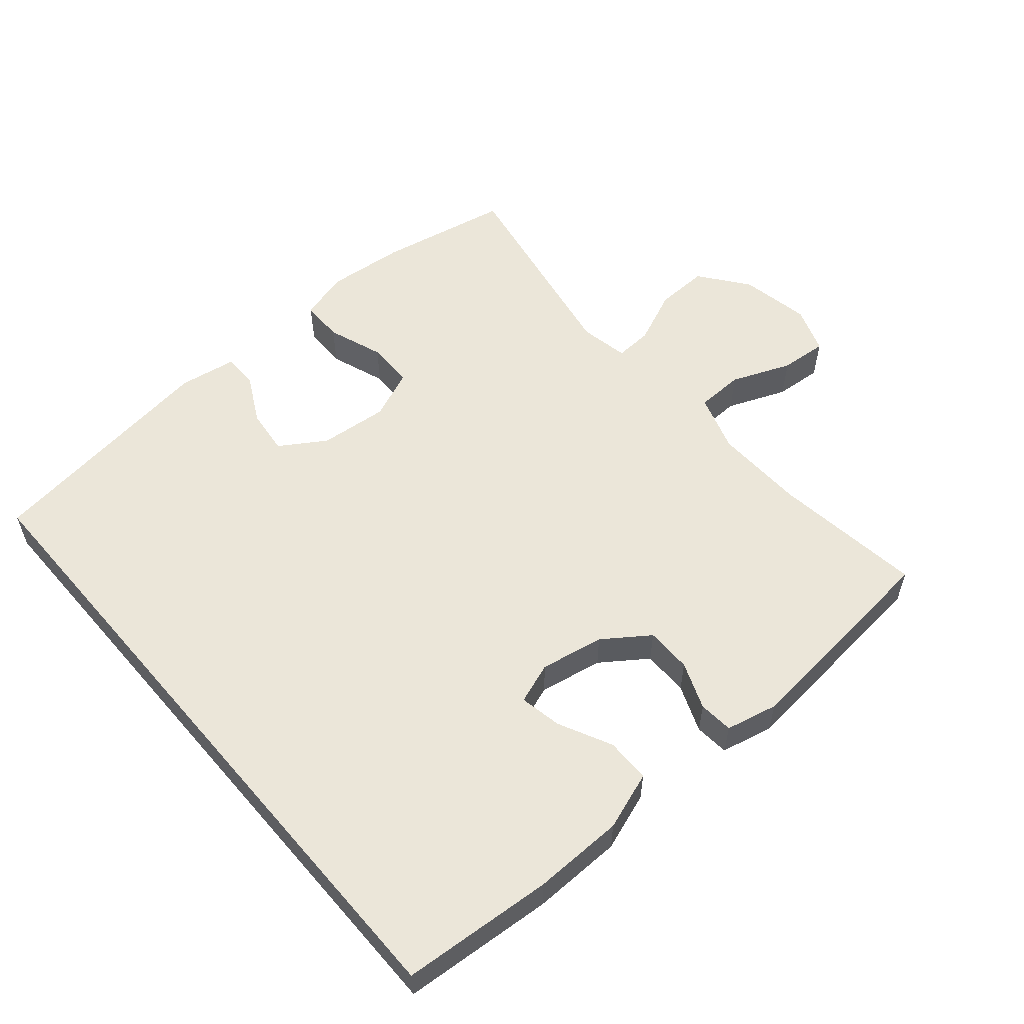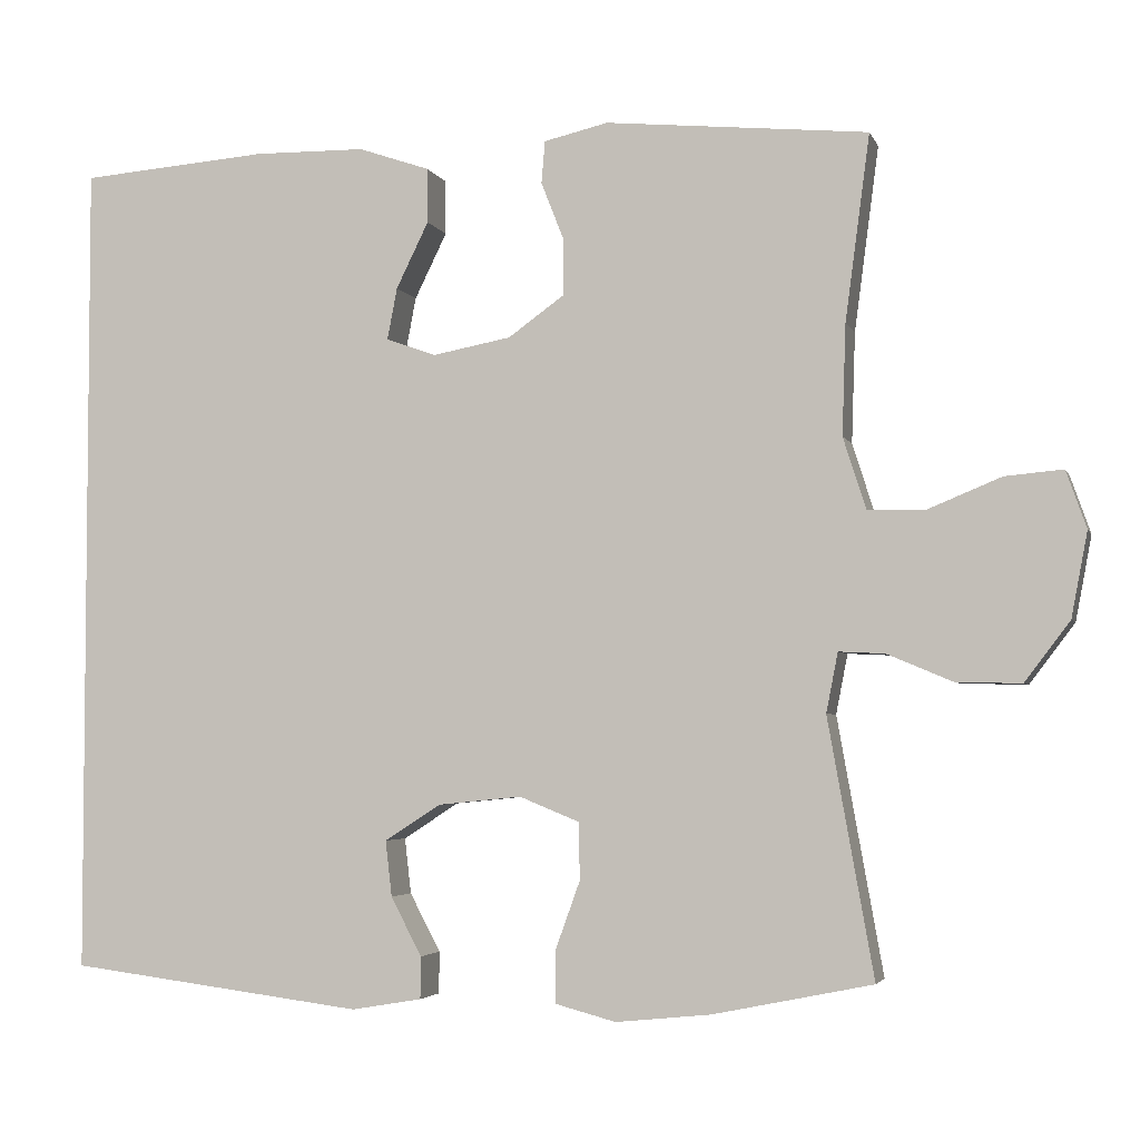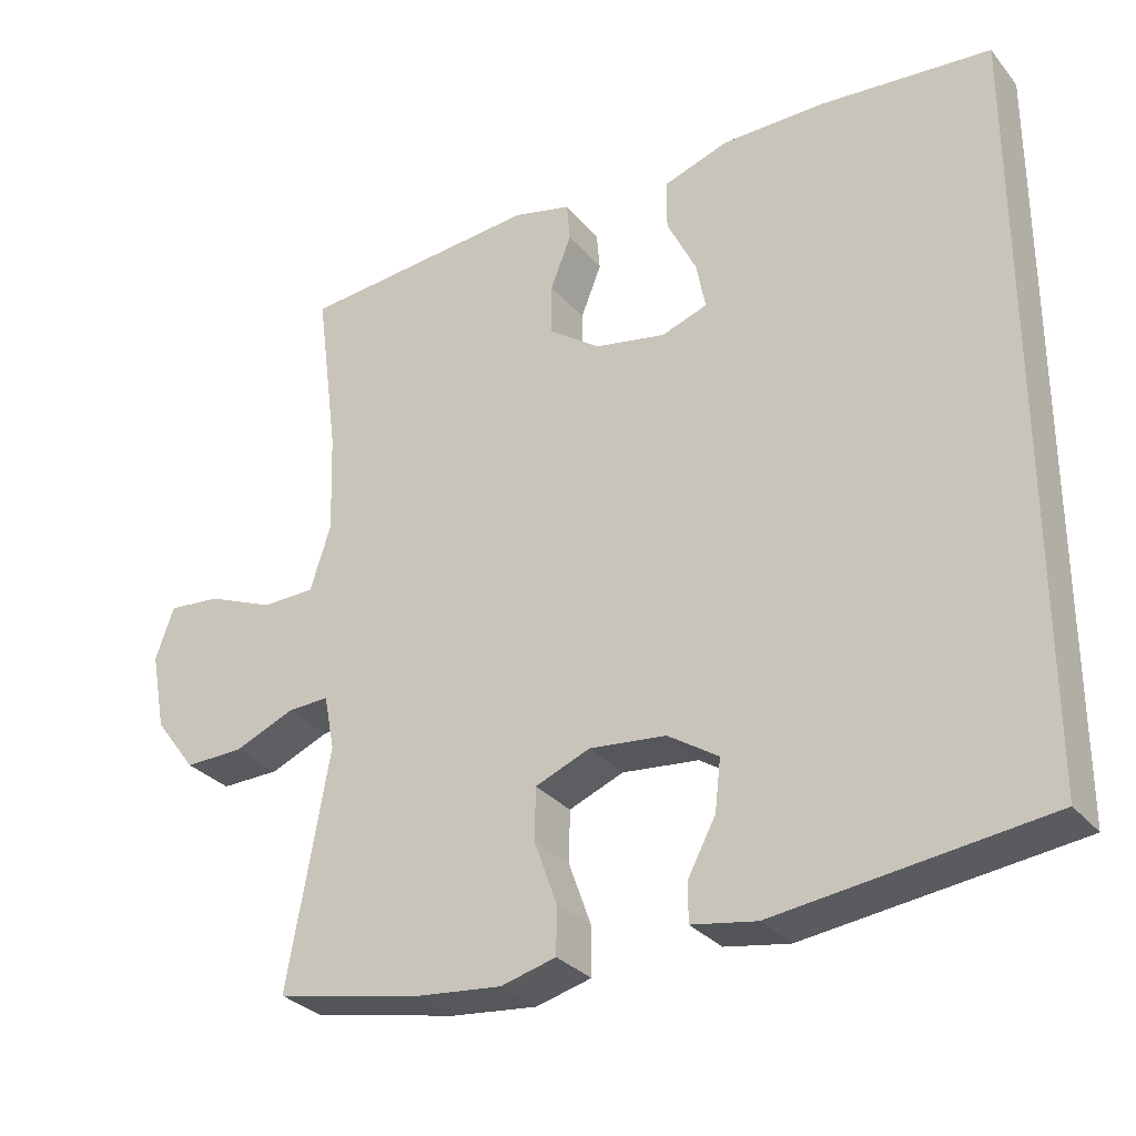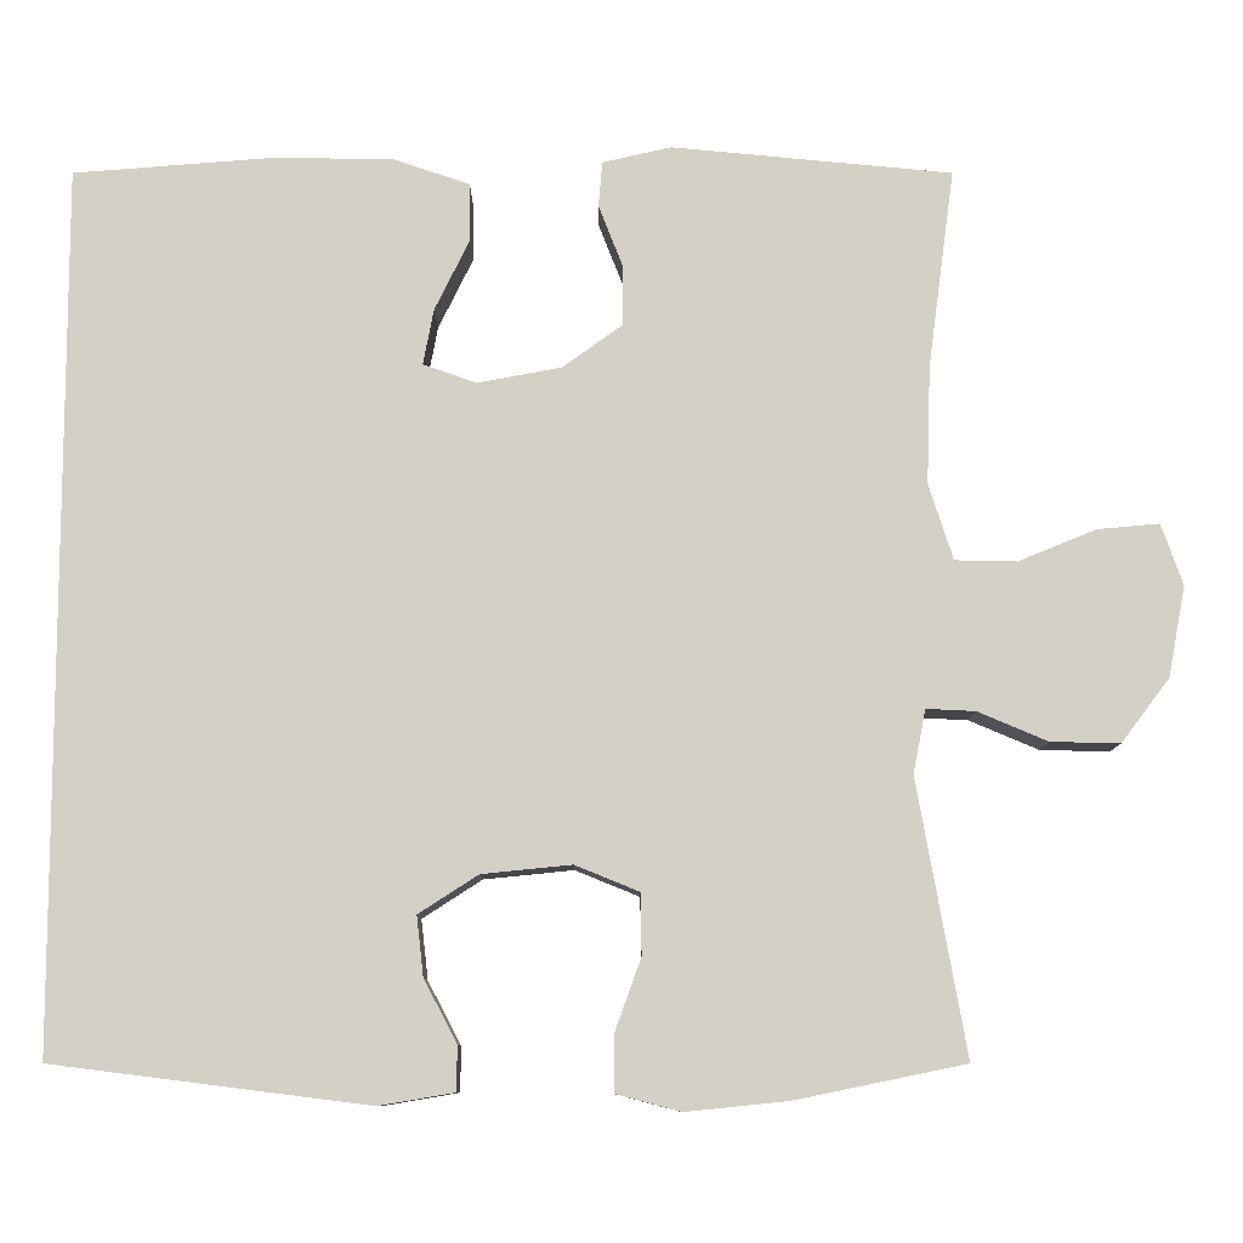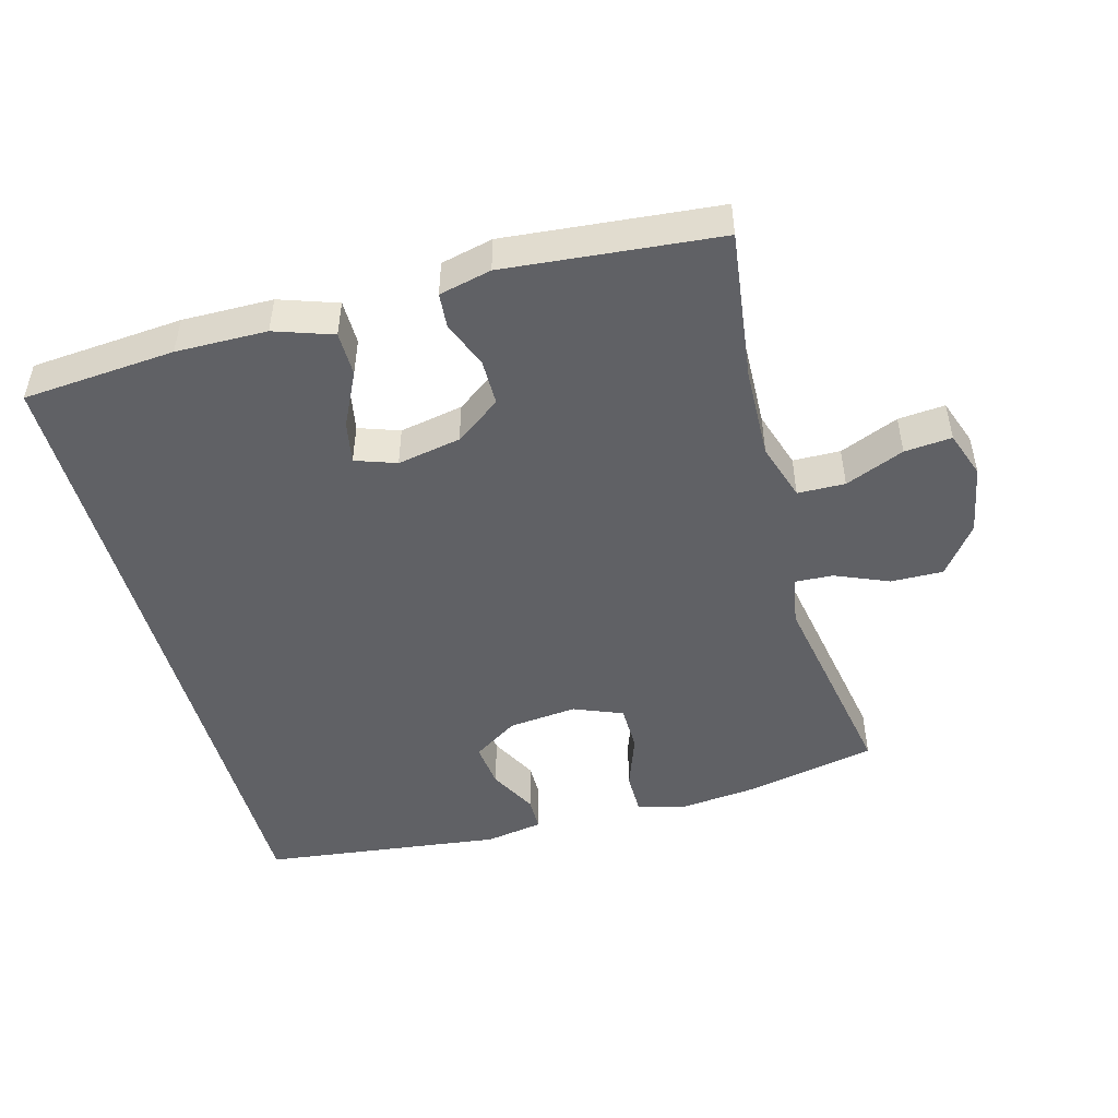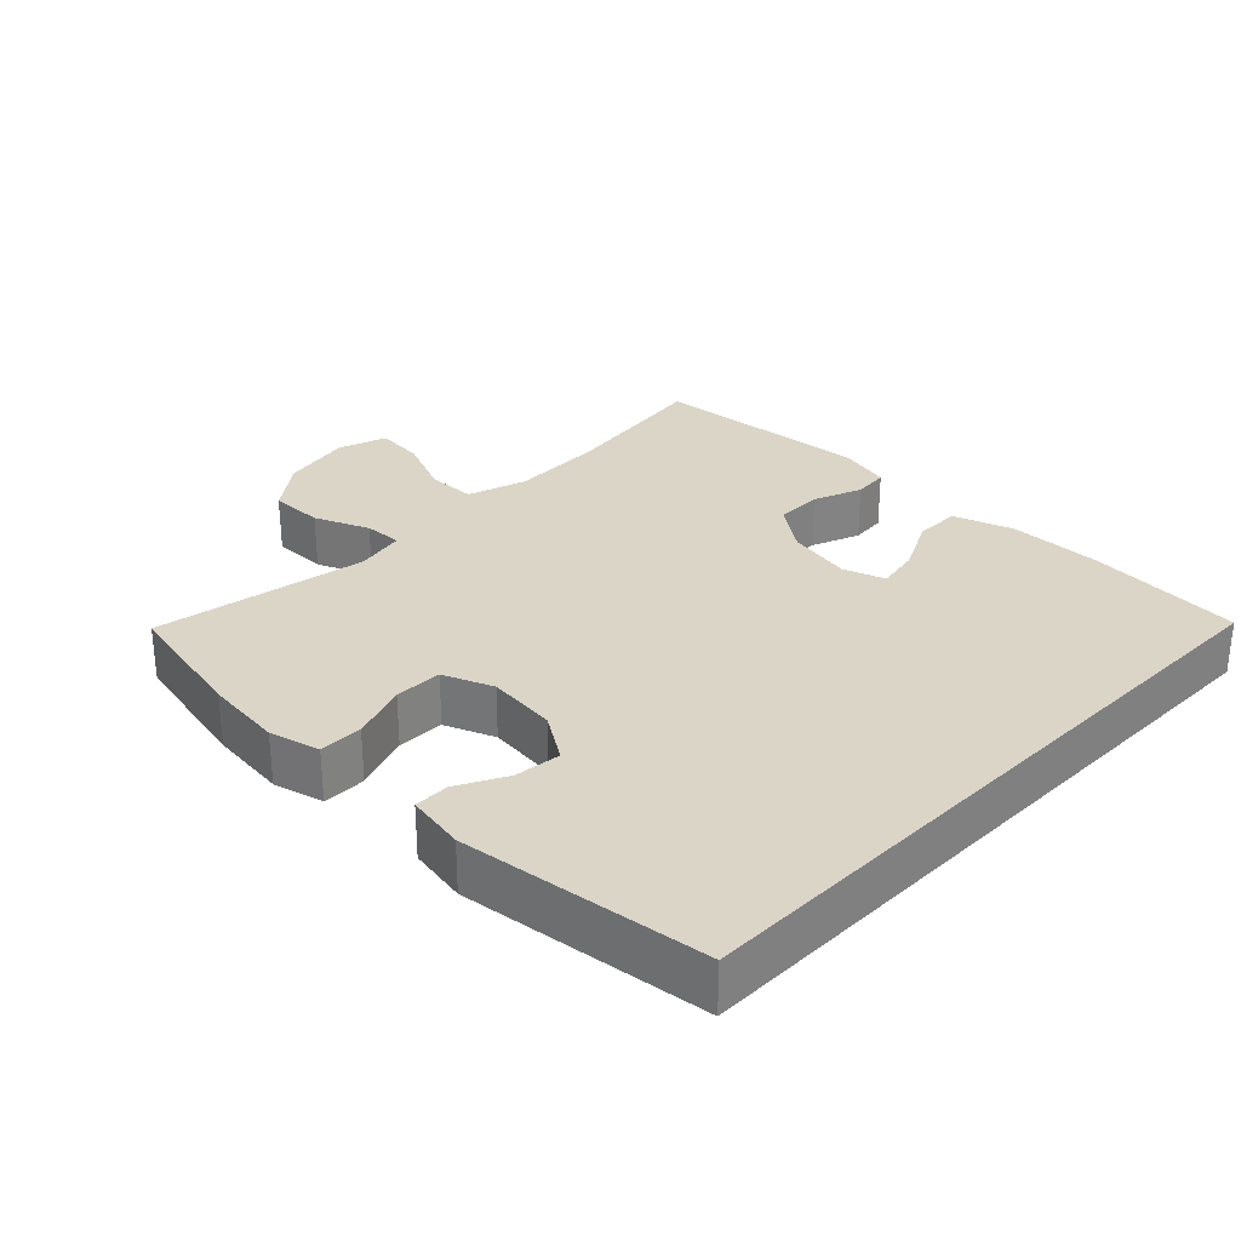
<metadata>
{"format":"obj","ext":"obj","renderer":"f3d","projection":"perspective","resolution":1024,"background":"white","views":[{"elev":56.9,"azim":-40.7,"up":"+Y"},{"elev":-3.7,"azim":14.7,"up":"+Z"},{"elev":-30.2,"azim":-148.0,"up":"+Z"},{"elev":-9.6,"azim":0.0,"up":"+Z"},{"elev":-48.7,"azim":15.3,"up":"+Y"},{"elev":29.6,"azim":-135.6,"up":"+Y"}]}
</metadata>
<code>
o path10298
v 0.4167 0.0375 -0.1808
v 0.431 0.0375 -0.1079
v 0.4869 0.0375 -0.1106
v 0.567 0.0375 -0.1445
v 0.646 0.0375 -0.1462
v 0.7012 0.0375 -0.0735
v 0.721 0.0375 0.03025
v 0.6963 0.0375 0.1003
v 0.6256 0.0375 0.09397
v 0.537 0.0375 0.05745
v 0.4658 0.0375 0.05896
v 0.4381 0.0375 0.1457
v 0.4426 0.0375 0.2808
v 0.4726 0.0375 0.5076
v 0.1524 0.0375 0.5382
v 0.07414 0.0375 0.52
v 0.06974 0.0375 0.4684
v 0.09747 0.0375 0.3978
v 0.0972 0.0375 0.3287
v 0.02897 0.0375 0.2798
v -0.06639 0.0375 0.2617
v -0.1278 0.0375 0.2832
v -0.1157 0.0375 0.3466
v -0.07618 0.0375 0.4273
v -0.07676 0.0375 0.4941
v -0.1639 0.0375 0.5239
v -0.3001 0.0375 0.5258
v -0.5291 0.0375 0.5076
v -0.5291 0.0375 -0.4943
v -0.1682 0.0375 -0.5398
v -0.08211 0.0375 -0.5252
v -0.0815 0.0375 -0.4739
v -0.1192 0.0375 -0.4023
v -0.1271 0.0375 -0.3341
v -0.05895 0.0375 -0.2901
v 0.04353 0.0375 -0.2797
v 0.1167 0.0375 -0.3096
v 0.1178 0.0375 -0.3796
v 0.0877 0.0375 -0.4631
v 0.088 0.0375 -0.5266
v 0.1618 0.0375 -0.5462
v 0.2777 0.0375 -0.5343
v 0.4726 0.0375 -0.4943
v 0.4167 -0.0375 -0.1808
v 0.431 -0.0375 -0.1079
v 0.4869 -0.0375 -0.1106
v 0.567 -0.0375 -0.1445
v 0.646 -0.0375 -0.1462
v 0.7012 -0.0375 -0.0735
v 0.721 -0.0375 0.03025
v 0.6963 -0.0375 0.1003
v 0.6256 -0.0375 0.09397
v 0.537 -0.0375 0.05745
v 0.4658 -0.0375 0.05896
v 0.4381 -0.0375 0.1457
v 0.4426 -0.0375 0.2808
v 0.4726 -0.0375 0.5076
v 0.1524 -0.0375 0.5382
v 0.07414 -0.0375 0.52
v 0.06974 -0.0375 0.4684
v 0.09747 -0.0375 0.3978
v 0.0972 -0.0375 0.3287
v 0.02897 -0.0375 0.2798
v -0.06639 -0.0375 0.2617
v -0.1278 -0.0375 0.2832
v -0.1157 -0.0375 0.3466
v -0.07618 -0.0375 0.4273
v -0.07676 -0.0375 0.4941
v -0.1639 -0.0375 0.5239
v -0.3001 -0.0375 0.5258
v -0.5291 -0.0375 0.5076
v -0.5291 -0.0375 -0.4943
v -0.1682 -0.0375 -0.5398
v -0.08211 -0.0375 -0.5252
v -0.0815 -0.0375 -0.4739
v -0.1192 -0.0375 -0.4023
v -0.1271 -0.0375 -0.3341
v -0.05895 -0.0375 -0.2901
v 0.04353 -0.0375 -0.2797
v 0.1167 -0.0375 -0.3096
v 0.1178 -0.0375 -0.3796
v 0.0877 -0.0375 -0.4631
v 0.088 -0.0375 -0.5266
v 0.1618 -0.0375 -0.5462
v 0.2777 -0.0375 -0.5343
v 0.4726 -0.0375 -0.4943
v 0.7012 0.0375 -0.0735
v 0.721 0.0375 0.03025
v 0.6963 0.0375 0.1003
v 0.6963 0.0375 0.1003
v 0.646 0.0375 -0.1462
v 0.6256 0.0375 0.09397
v 0.567 0.0375 -0.1445
v 0.537 0.0375 0.05745
v 0.4869 0.0375 -0.1106
v 0.4658 0.0375 0.05896
v 0.4658 0.0375 0.05896
v 0.431 0.0375 -0.1079
v 0.431 0.0375 -0.1079
v 0.4381 0.0375 0.1457
v 0.4426 0.0375 0.2808
v 0.4726 0.0375 0.5076
v 0.4726 0.0375 0.5076
v 0.4726 0.0375 -0.4943
v 0.4726 0.0375 -0.4943
v 0.4167 0.0375 -0.1808
v 0.2777 0.0375 -0.5343
v 0.1618 0.0375 -0.5462
v 0.1524 0.0375 0.5382
v 0.088 0.0375 -0.5266
v 0.088 0.0375 -0.5266
v 0.1167 0.0375 -0.3096
v 0.1167 0.0375 -0.3096
v 0.1178 0.0375 -0.3796
v 0.07414 0.0375 0.52
v 0.07414 0.0375 0.52
v 0.0877 0.0375 -0.4631
v 0.04353 0.0375 -0.2797
v 0.09747 0.0375 0.3978
v 0.0972 0.0375 0.3287
v 0.06974 0.0375 0.4684
v 0.02897 0.0375 0.2798
v -0.05895 0.0375 -0.2901
v -0.06639 0.0375 0.2617
v -0.1271 0.0375 -0.3341
v -0.1271 0.0375 -0.3341
v -0.1278 0.0375 0.2832
v -0.1278 0.0375 0.2832
v -0.1157 0.0375 0.3466
v -0.07618 0.0375 0.4273
v -0.07676 0.0375 0.4941
v -0.07676 0.0375 0.4941
v -0.1639 0.0375 0.5239
v -0.08211 0.0375 -0.5252
v -0.08211 0.0375 -0.5252
v -0.0815 0.0375 -0.4739
v -0.1192 0.0375 -0.4023
v -0.1682 0.0375 -0.5398
v -0.3001 0.0375 0.5258
v -0.5291 0.0375 -0.4943
v -0.5291 0.0375 -0.4943
v -0.5291 0.0375 0.5076
v -0.5291 0.0375 0.5076
v 0.7012 -0.0375 -0.0735
v 0.721 -0.0375 0.03025
v 0.6963 -0.0375 0.1003
v 0.6963 -0.0375 0.1003
v 0.646 -0.0375 -0.1462
v 0.6256 -0.0375 0.09397
v 0.567 -0.0375 -0.1445
v 0.537 -0.0375 0.05745
v 0.4869 -0.0375 -0.1106
v 0.4658 -0.0375 0.05896
v 0.4658 -0.0375 0.05896
v 0.431 -0.0375 -0.1079
v 0.431 -0.0375 -0.1079
v 0.4381 -0.0375 0.1457
v 0.4426 -0.0375 0.2808
v 0.4726 -0.0375 0.5076
v 0.4726 -0.0375 0.5076
v 0.4726 -0.0375 -0.4943
v 0.4726 -0.0375 -0.4943
v 0.4167 -0.0375 -0.1808
v 0.2777 -0.0375 -0.5343
v 0.1618 -0.0375 -0.5462
v 0.1524 -0.0375 0.5382
v 0.088 -0.0375 -0.5266
v 0.088 -0.0375 -0.5266
v 0.1167 -0.0375 -0.3096
v 0.1167 -0.0375 -0.3096
v 0.1178 -0.0375 -0.3796
v 0.07414 -0.0375 0.52
v 0.07414 -0.0375 0.52
v 0.0877 -0.0375 -0.4631
v 0.04353 -0.0375 -0.2797
v 0.09747 -0.0375 0.3978
v 0.0972 -0.0375 0.3287
v 0.06974 -0.0375 0.4684
v 0.02897 -0.0375 0.2798
v -0.05895 -0.0375 -0.2901
v -0.06639 -0.0375 0.2617
v -0.1271 -0.0375 -0.3341
v -0.1271 -0.0375 -0.3341
v -0.1278 -0.0375 0.2832
v -0.1278 -0.0375 0.2832
v -0.1157 -0.0375 0.3466
v -0.07618 -0.0375 0.4273
v -0.07676 -0.0375 0.4941
v -0.07676 -0.0375 0.4941
v -0.1639 -0.0375 0.5239
v -0.08211 -0.0375 -0.5252
v -0.08211 -0.0375 -0.5252
v -0.0815 -0.0375 -0.4739
v -0.1192 -0.0375 -0.4023
v -0.1682 -0.0375 -0.5398
v -0.3001 -0.0375 0.5258
v -0.5291 -0.0375 -0.4943
v -0.5291 -0.0375 -0.4943
v -0.5291 -0.0375 0.5076
v -0.5291 -0.0375 0.5076
f 179 181 175
f 153 157 155
f 144 151 150
f 166 158 159
f 158 177 157
f 193 195 191
f 144 145 149
f 190 187 188
f 184 186 196
f 149 145 146
f 197 182 184
f 150 151 152
f 176 166 178
f 152 153 155
f 172 178 166
f 182 197 194
f 153 152 151
f 157 179 155
f 169 171 163
f 165 174 167
f 190 186 187
f 144 150 148
f 171 174 165
f 155 179 175
f 155 175 169
f 151 144 149
f 196 186 190
f 194 197 195
f 163 171 164
f 164 171 165
f 177 158 176
f 166 176 158
f 194 195 193
f 155 169 163
f 157 177 179
f 181 184 180
f 197 184 199
f 163 164 161
f 180 184 182
f 175 181 180
f 199 184 196
f 6 7 50 49
f 7 90 147 50
f 5 6 49 48
f 8 9 52 51
f 4 5 48 47
f 9 10 53 52
f 3 4 47 46
f 10 97 154 53
f 99 3 46 156
f 11 12 55 54
f 13 103 160 56
f 12 13 56 55
f 105 1 44 162
f 1 2 45 44
f 42 43 86 85
f 41 42 85 84
f 14 15 58 57
f 111 41 84 168
f 113 38 81 170
f 15 116 173 58
f 39 40 83 82
f 38 39 82 81
f 36 37 80 79
f 18 19 62 61
f 17 18 61 60
f 16 17 60 59
f 19 20 63 62
f 35 36 79 78
f 20 21 64 63
f 126 35 78 183
f 21 128 185 64
f 23 24 67 66
f 24 132 189 67
f 25 26 69 68
f 135 32 75 192
f 32 33 76 75
f 30 31 74 73
f 22 23 66 65
f 33 34 77 76
f 26 27 70 69
f 141 30 73 198
f 143 29 72 200
f 27 28 71 70
f 122 118 124
f 96 98 100
f 87 93 94
f 109 102 101
f 101 100 120
f 136 134 138
f 87 92 88
f 133 131 130
f 127 139 129
f 92 89 88
f 140 127 125
f 93 95 94
f 119 121 109
f 95 98 96
f 115 109 121
f 125 137 140
f 96 94 95
f 100 98 122
f 112 106 114
f 108 110 117
f 133 130 129
f 87 91 93
f 114 108 117
f 98 118 122
f 98 112 118
f 94 92 87
f 139 133 129
f 137 138 140
f 106 107 114
f 107 108 114
f 120 119 101
f 109 101 119
f 137 136 138
f 98 106 112
f 100 122 120
f 124 123 127
f 140 142 127
f 106 104 107
f 123 125 127
f 118 123 124
f 142 139 127

</code>
